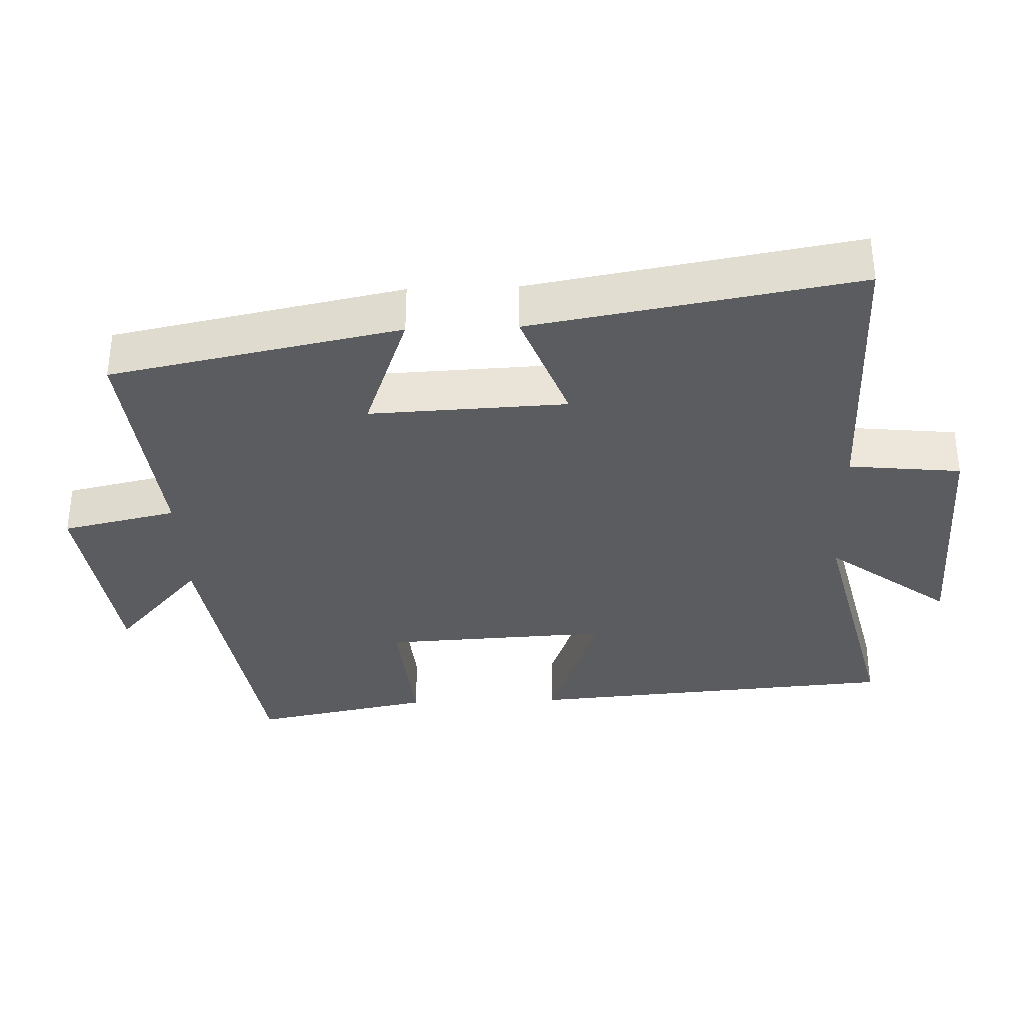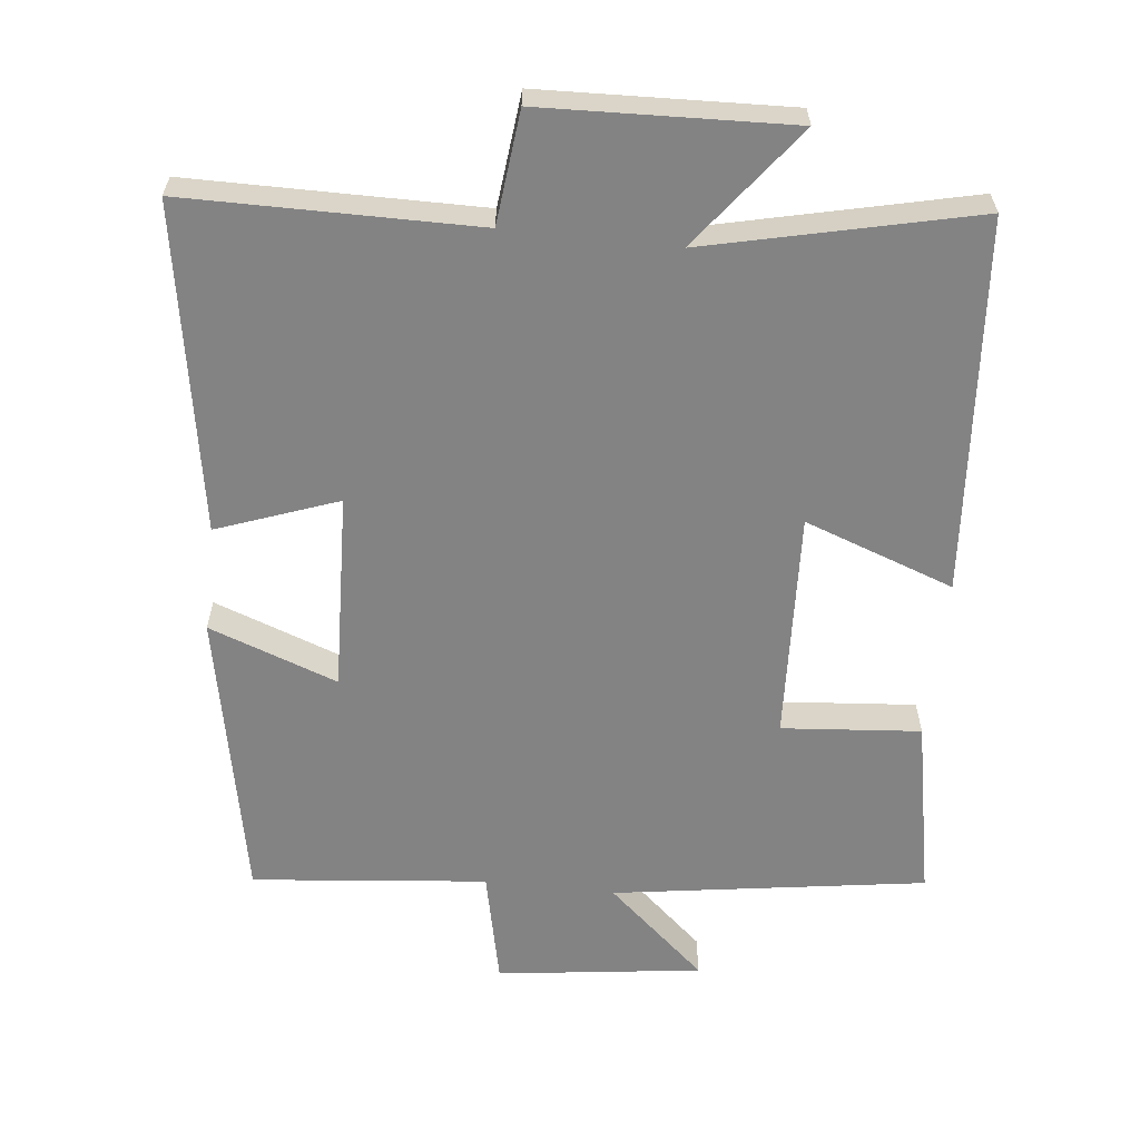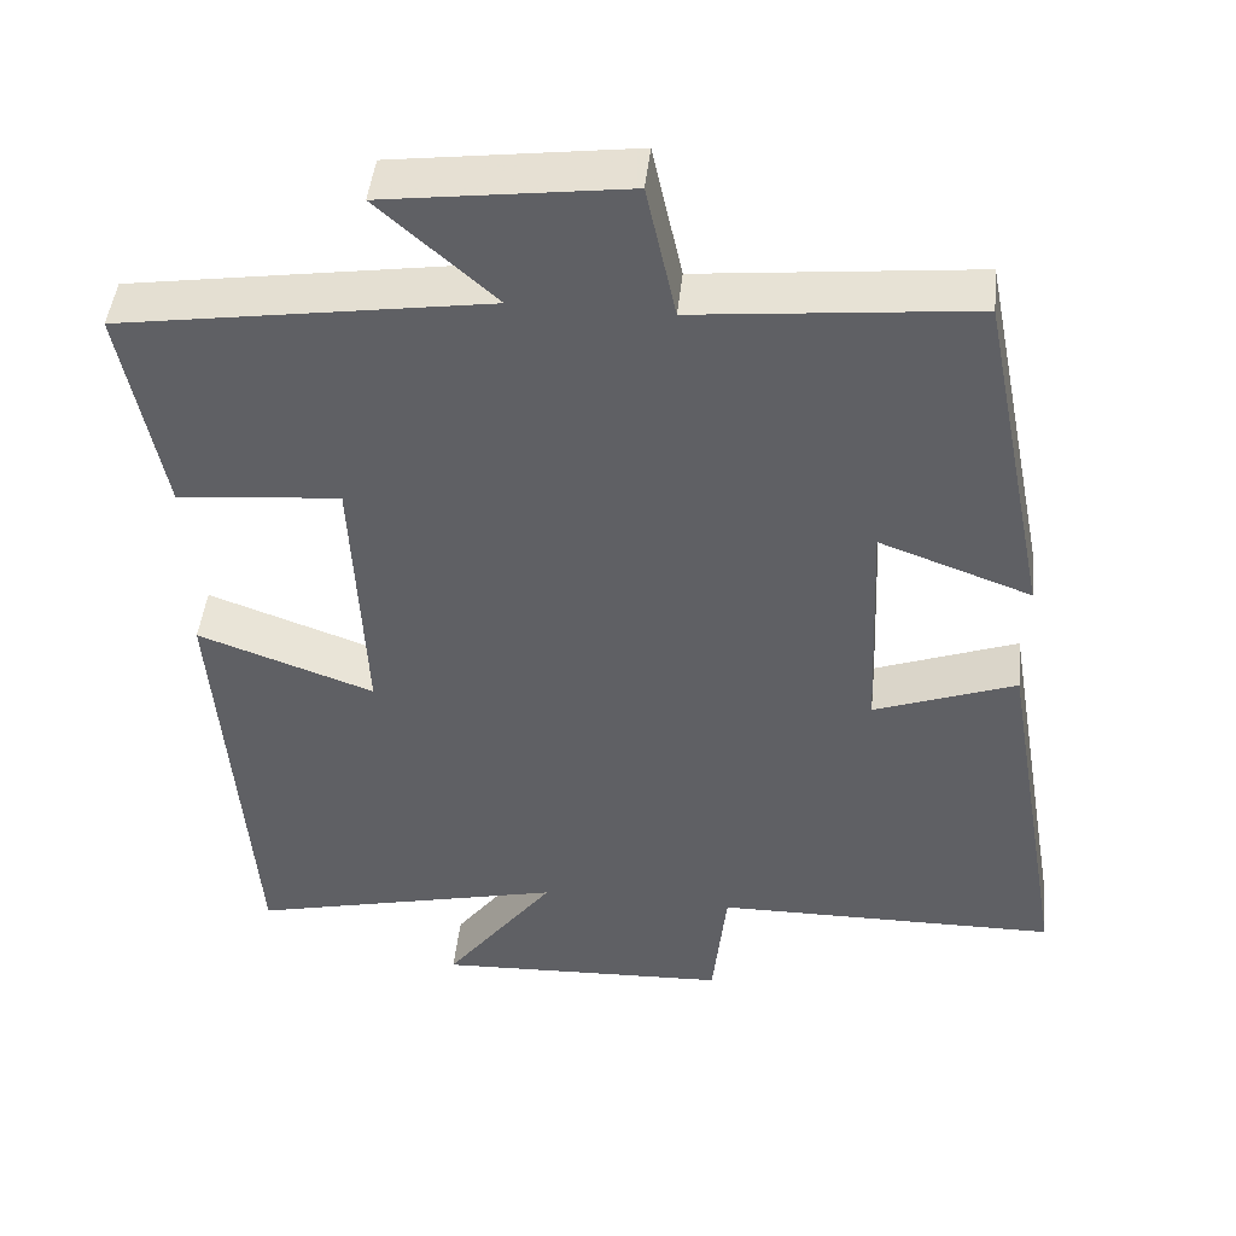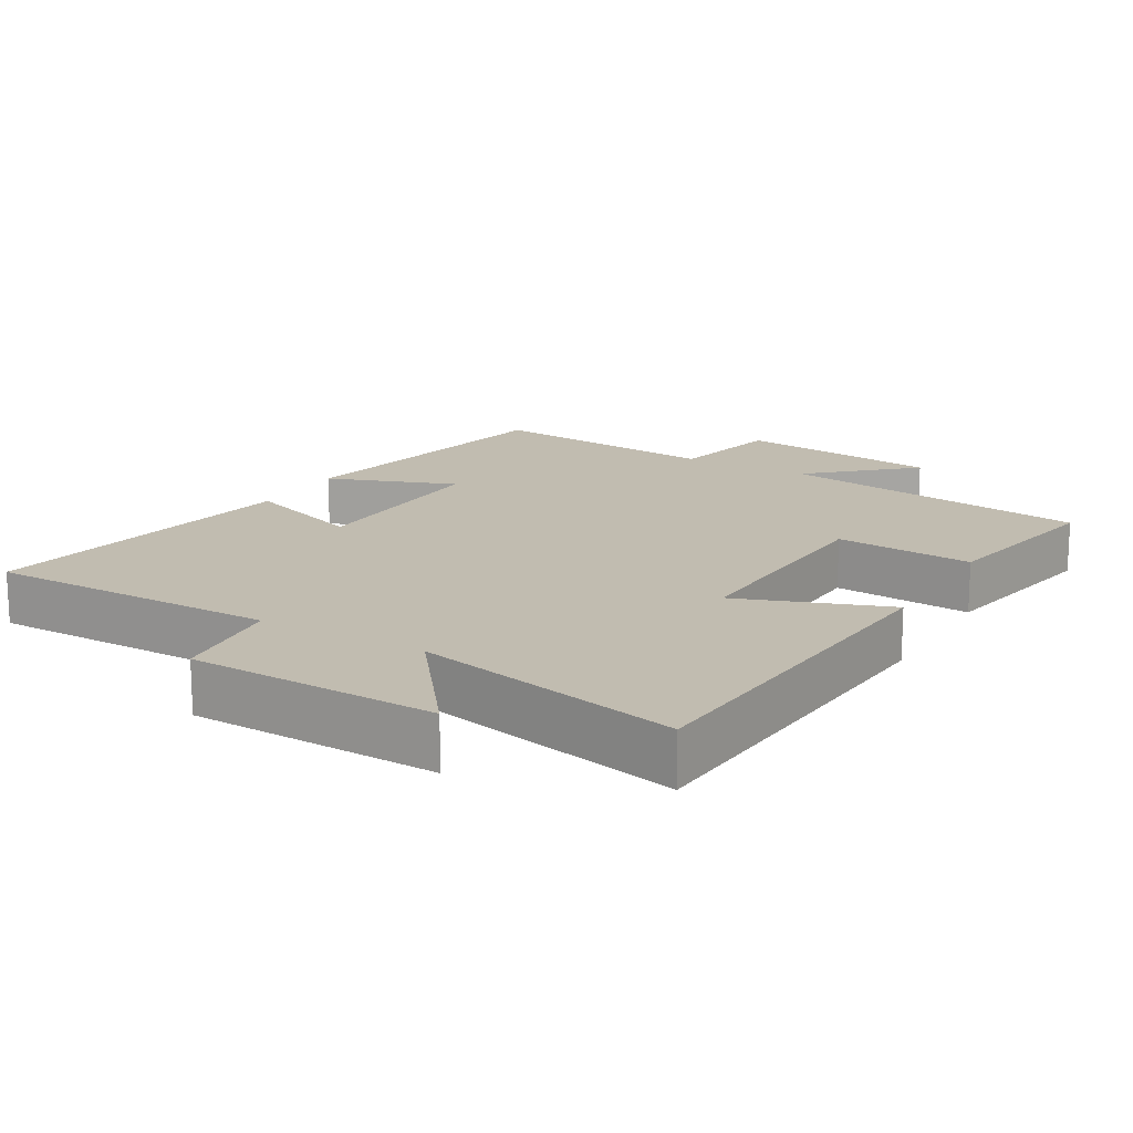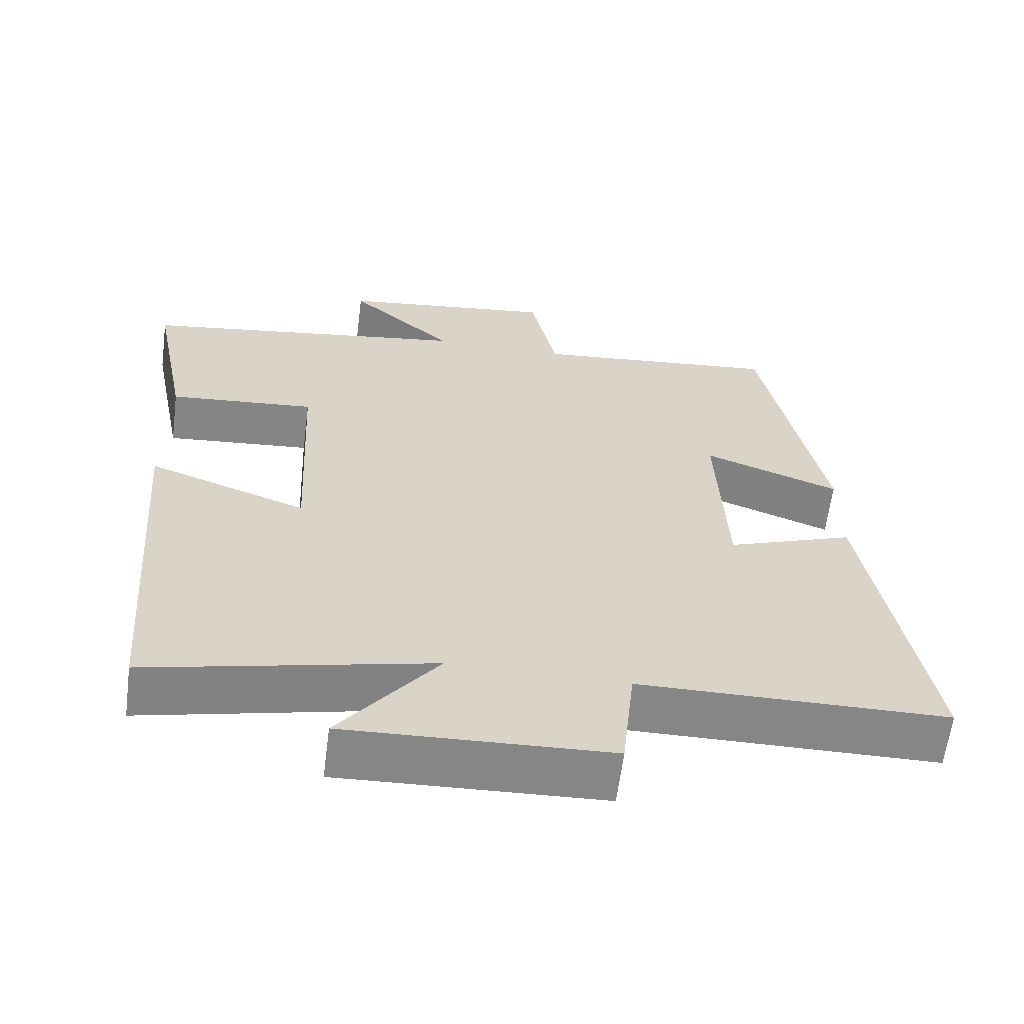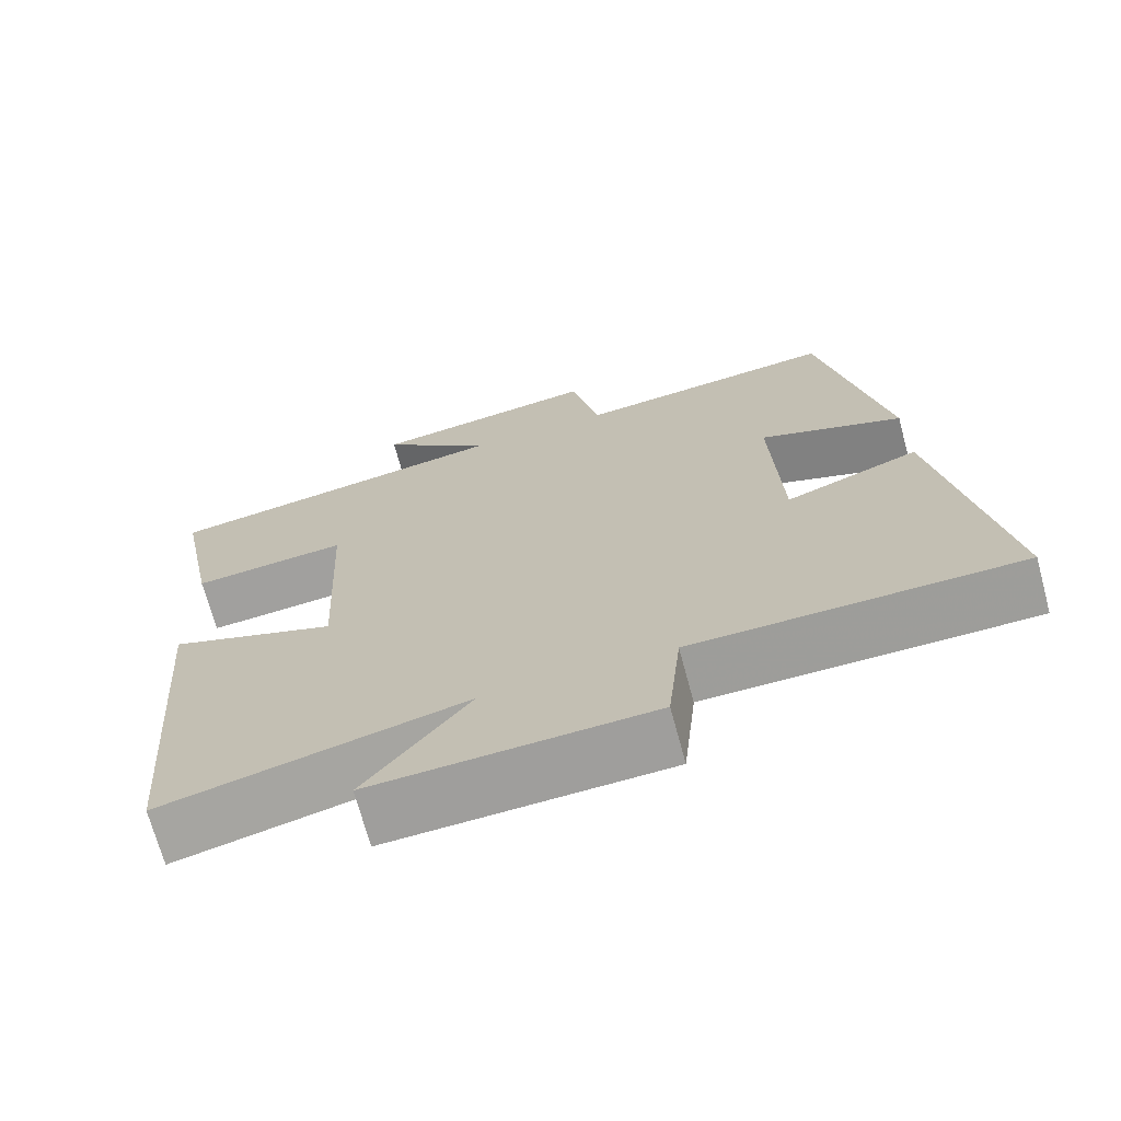
<metadata>
{"format":"obj","ext":"obj","renderer":"f3d","projection":"perspective","resolution":1024,"background":"white","views":[{"elev":-34.5,"azim":92.1,"up":"+Y"},{"elev":-61.2,"azim":173.7,"up":"+Y"},{"elev":45.6,"azim":6.0,"up":"+Z"},{"elev":16.4,"azim":-150.1,"up":"+Y"},{"elev":-62.1,"azim":-7.3,"up":"+Z"},{"elev":-70.2,"azim":15.1,"up":"+Z"}]}
</metadata>
<code>
v -0.459 0.07 -0.589
v -0.5 0.07 -0.055
v -0.286 0.07 -0.132
v -0.302 0.07 0.194
v -0.5 0.07 0.177
v -0.55 0.07 0.433
v -0.104 0.07 0.5
v -0.246 0.07 0.626
v 0.046 0.07 0.664
v 0.082 0.07 0.5
v 0.417 0.07 0.534
v 0.5 0.07 0.119
v 0.316 0.07 0.186
v 0.328 0.07 -0.096
v 0.5 0.07 -0.033
v 0.58 0.07 -0.497
v 0.164 0.07 -0.5
v 0.147 0.07 -0.661
v -0.209 0.07 -0.675
v -0.076 0.07 -0.5
v -0.459 0 -0.589
v -0.5 0 -0.055
v -0.286 0 -0.132
v -0.302 0 0.194
v -0.5 0 0.177
v -0.55 0 0.433
v -0.104 0 0.5
v -0.246 0 0.626
v 0.046 0 0.664
v 0.082 0 0.5
v 0.417 0 0.534
v 0.5 0 0.119
v 0.316 0 0.186
v 0.328 0 -0.096
v 0.5 0 -0.033
v 0.58 0 -0.497
v 0.164 0 -0.5
v 0.147 0 -0.661
v -0.209 0 -0.675
v -0.076 0 -0.5
f 17 18 19 20
f 15 16 17 20
f 14 15 20 1
f 13 14 1
f 10 11 12 13
f 10 13 1
f 7 8 9 10
f 4 5 6 7
f 3 4 7 10
f 1 2 3
f 1 3 10
f 40 39 38 37
f 40 37 36 35
f 21 40 35 34
f 21 34 33
f 33 32 31 30
f 21 33 30
f 30 29 28 27
f 27 26 25 24
f 30 27 24 23
f 23 22 21
f 30 23 21
f 1 21 22 2
f 2 22 23 3
f 3 23 24 4
f 4 24 25 5
f 5 25 26 6
f 6 26 27 7
f 7 27 28 8
f 8 28 29 9
f 9 29 30 10
f 10 30 31 11
f 11 31 32 12
f 12 32 33 13
f 13 33 34 14
f 14 34 35 15
f 15 35 36 16
f 16 36 37 17
f 17 37 38 18
f 18 38 39 19
f 19 39 40 20
f 20 40 21 1

</code>
